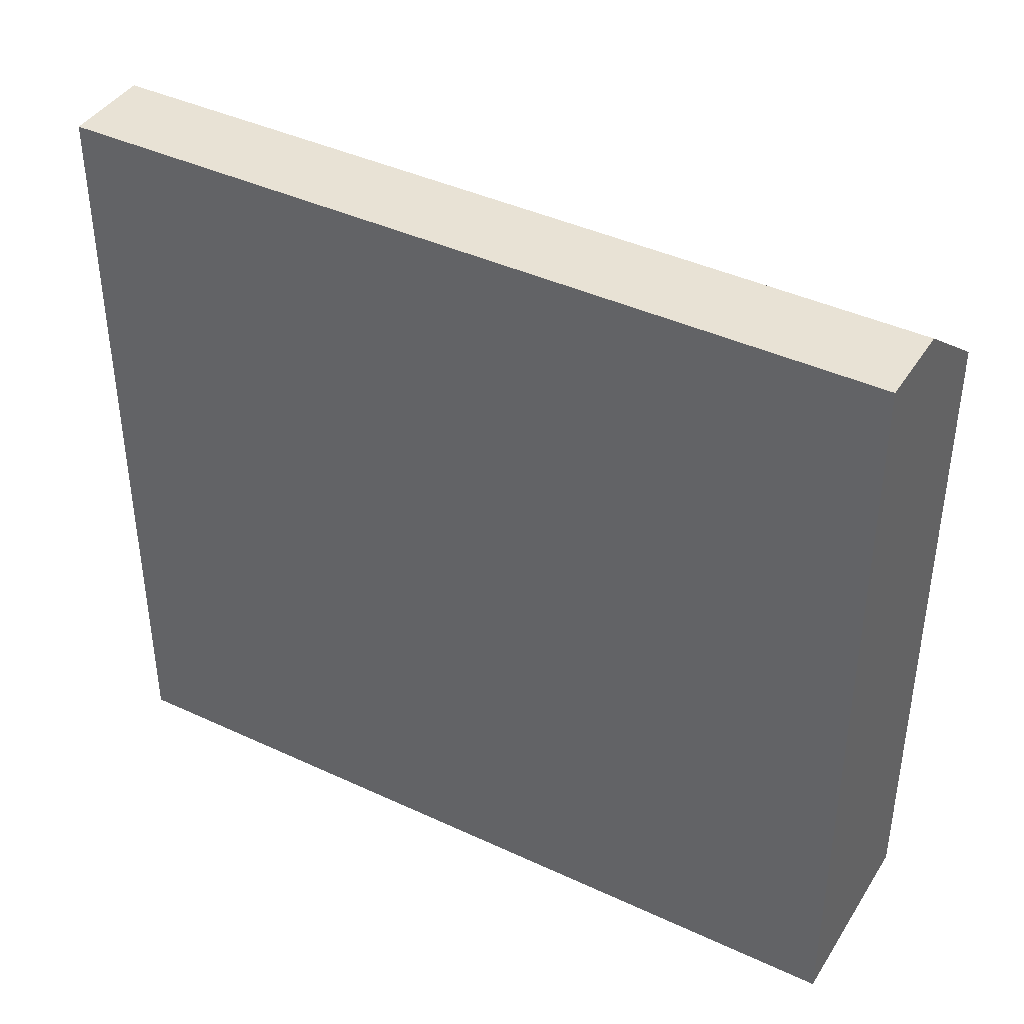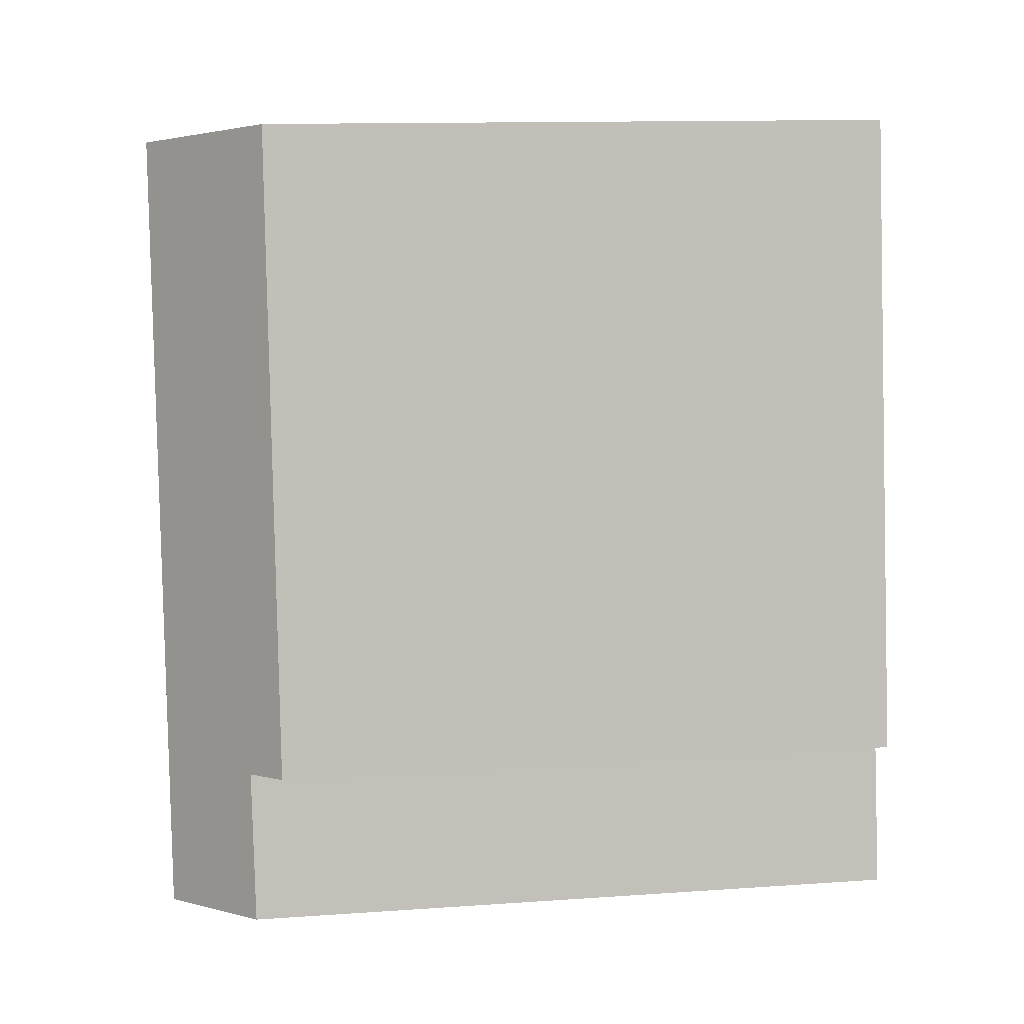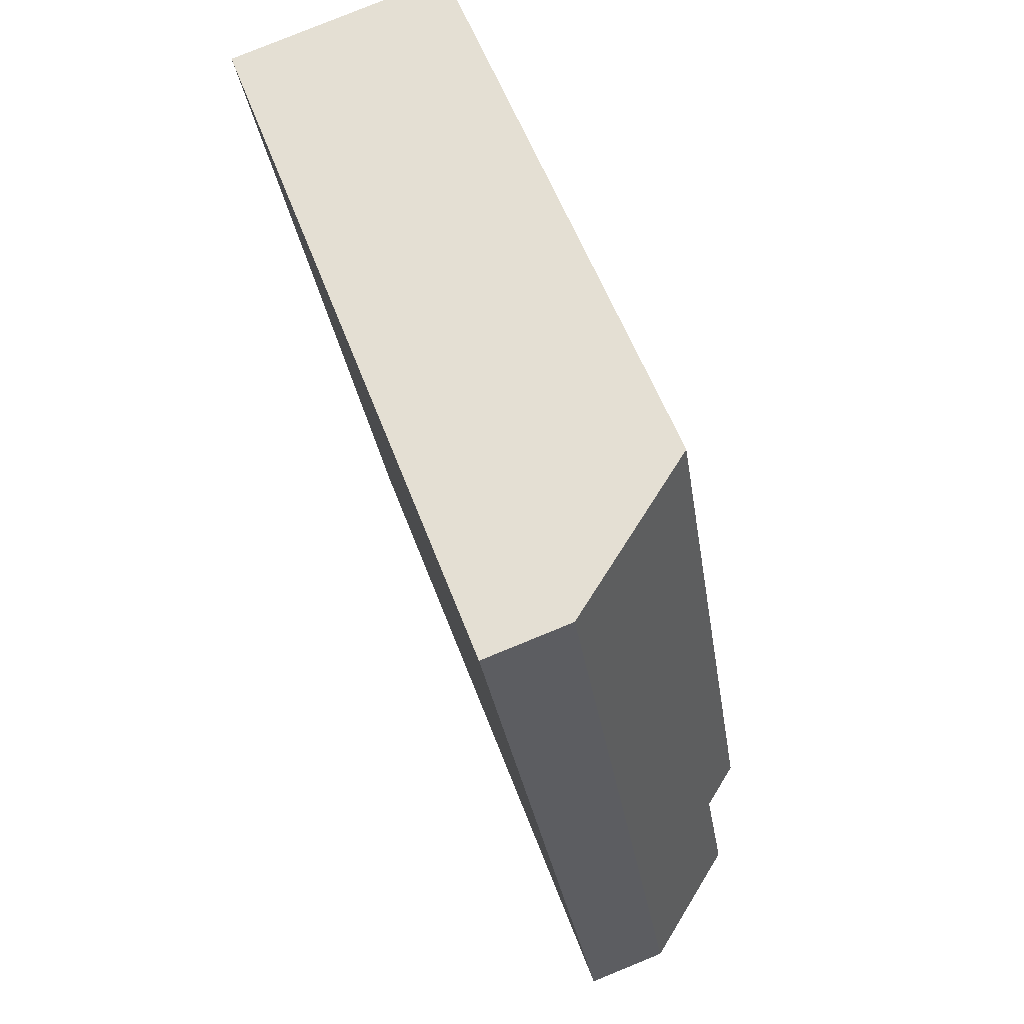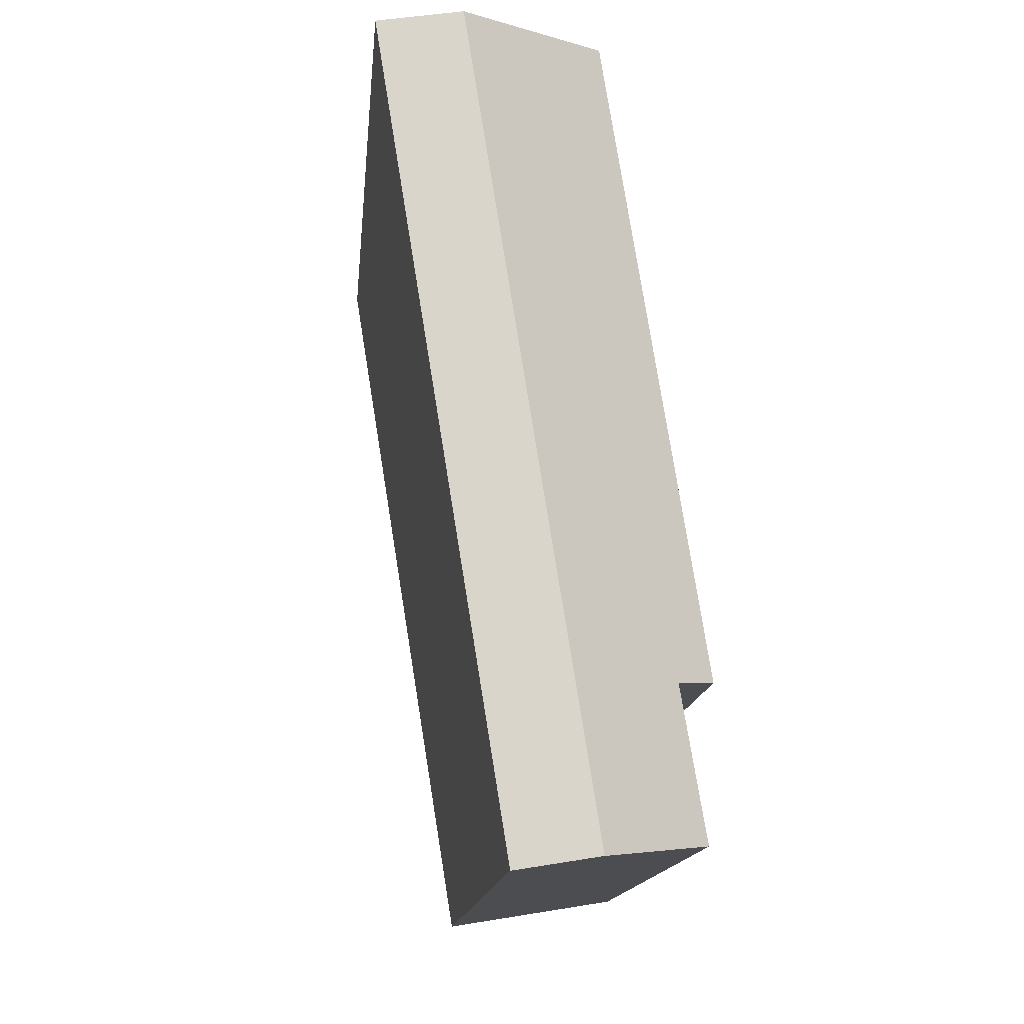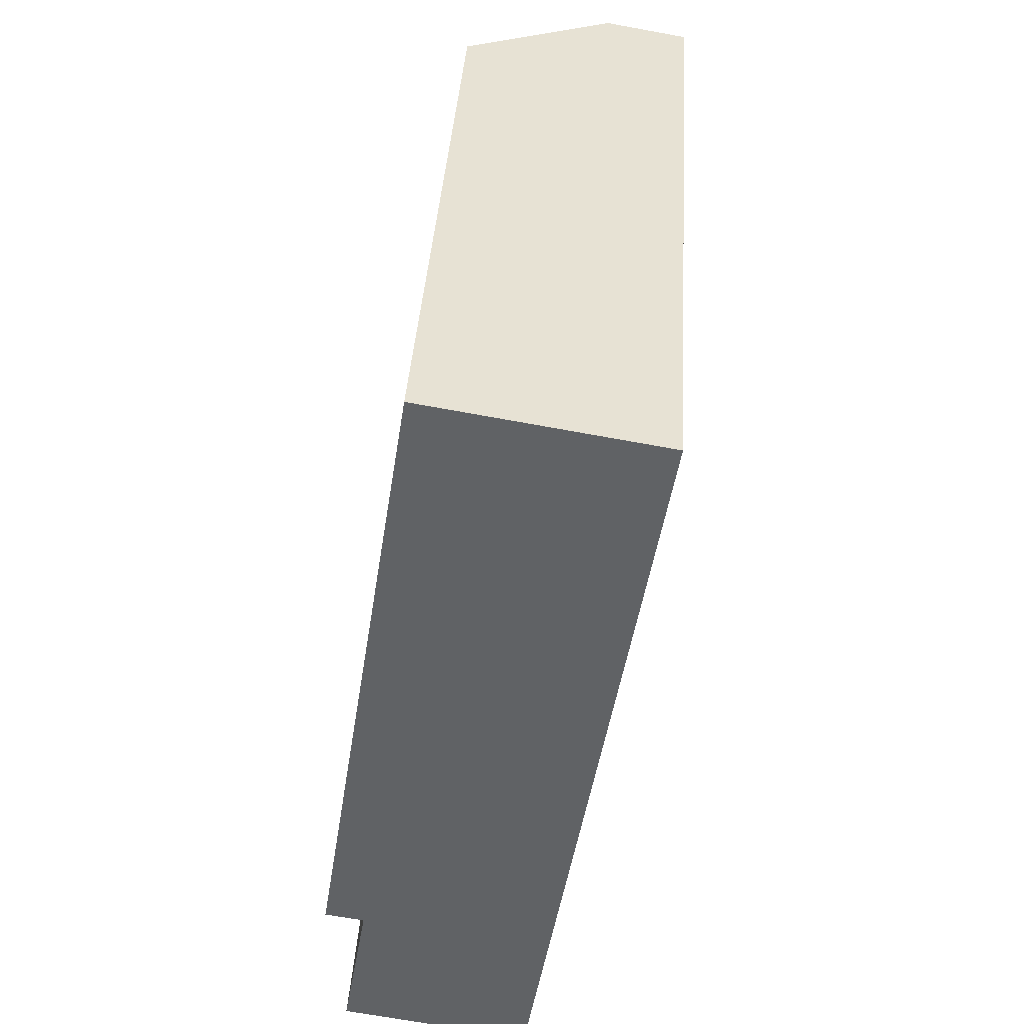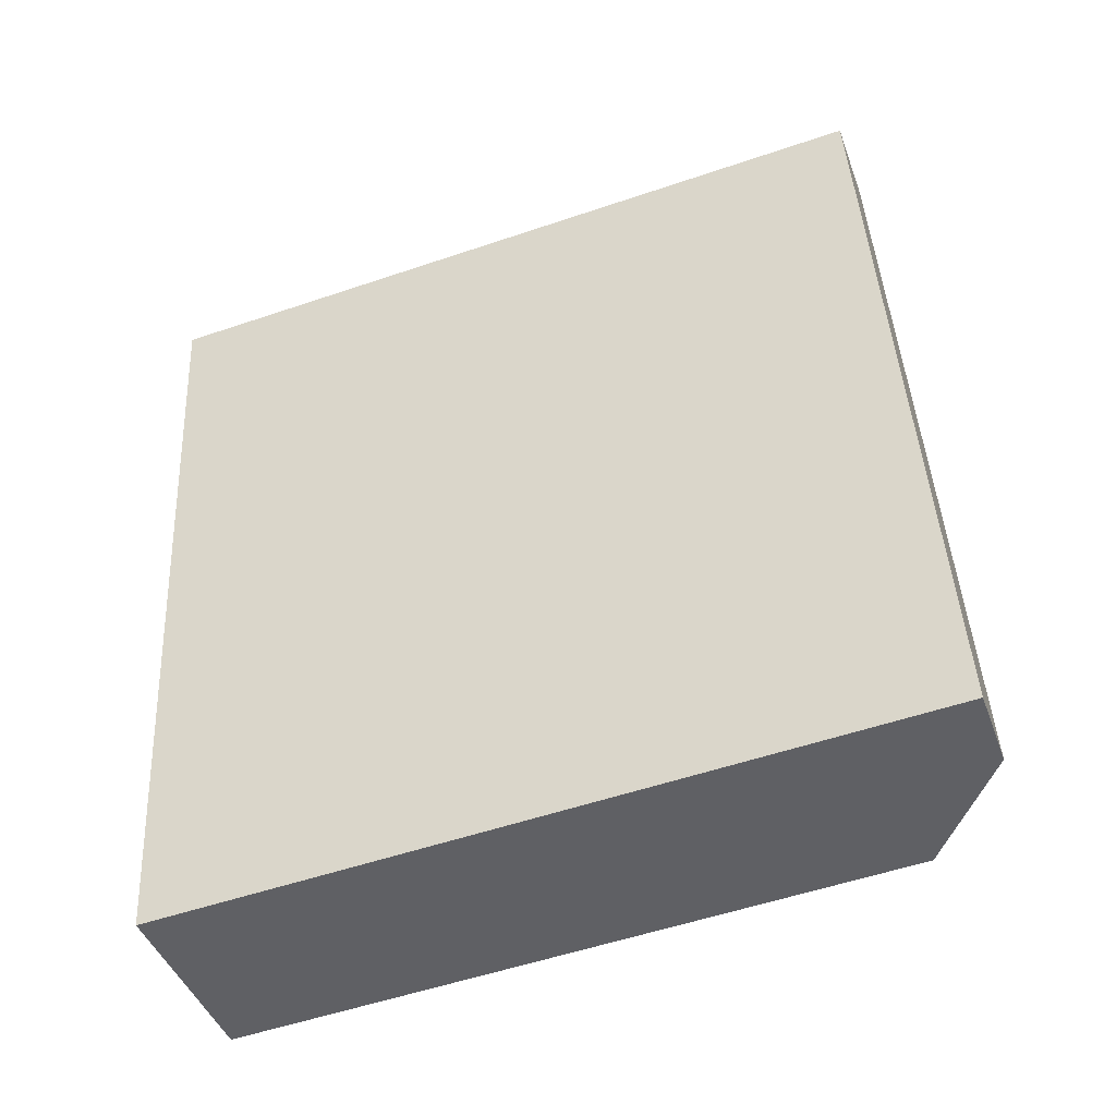
<metadata>
{"format":"obj","ext":"obj","renderer":"f3d","projection":"perspective","resolution":1024,"background":"white","views":[{"elev":40.9,"azim":128.8,"up":"+Y"},{"elev":13.0,"azim":-99.0,"up":"+Z"},{"elev":55.4,"azim":160.0,"up":"+Z"},{"elev":-14.8,"azim":174.6,"up":"+Z"},{"elev":39.1,"azim":3.7,"up":"+Z"},{"elev":-54.3,"azim":109.8,"up":"+Z"}]}
</metadata>
<code>
v  0.365 17.9 -4.176
v  3.249 2.846e-16 -4.648
v  0.365 2.557e-16 -4.176
v  5.441 3.066e-16 -5.007
v  5.441 20.17 -5.007
v  3.249 20.17 -4.648
v  8.865 20.17 16.37
v  6.641 20.17 16.75
v  8.893 20.17 16.37
v  7.332 20.17 6.698
v  1.036 17.93 -0.166
v  1.036 1.016e-17 -0.166
v  0 17.11 1.048e-15
v  0 0 0
v  2.725 17.08 17.41
v  7.332 -4.101e-16 6.698
v  8.893 -1.002e-15 16.37
v  6.641 -1.025e-15 16.75
v  2.725 -1.066e-15 17.41
v  8.865 -1.003e-15 16.37
g defaultobject
f 1 2 3
f 2 1 4
f 4 1 5
f 5 1 6
f 7 6 8
f 6 7 5
f 5 7 9
f 5 9 10
f 11 3 12
f 3 11 1
f 13 12 14
f 12 13 11
f 8 13 15
f 13 8 11
f 11 8 6
f 11 6 1
f 10 4 5
f 4 10 9
f 4 9 16
f 16 9 17
f 18 15 19
f 15 18 8
f 8 18 20
f 8 20 7
f 7 20 17
f 7 17 9
f 15 14 19
f 14 15 13
f 20 16 17
f 16 20 18
f 16 18 19
f 16 19 14
f 16 14 12
f 12 4 16
f 4 12 2
f 2 12 3

</code>
